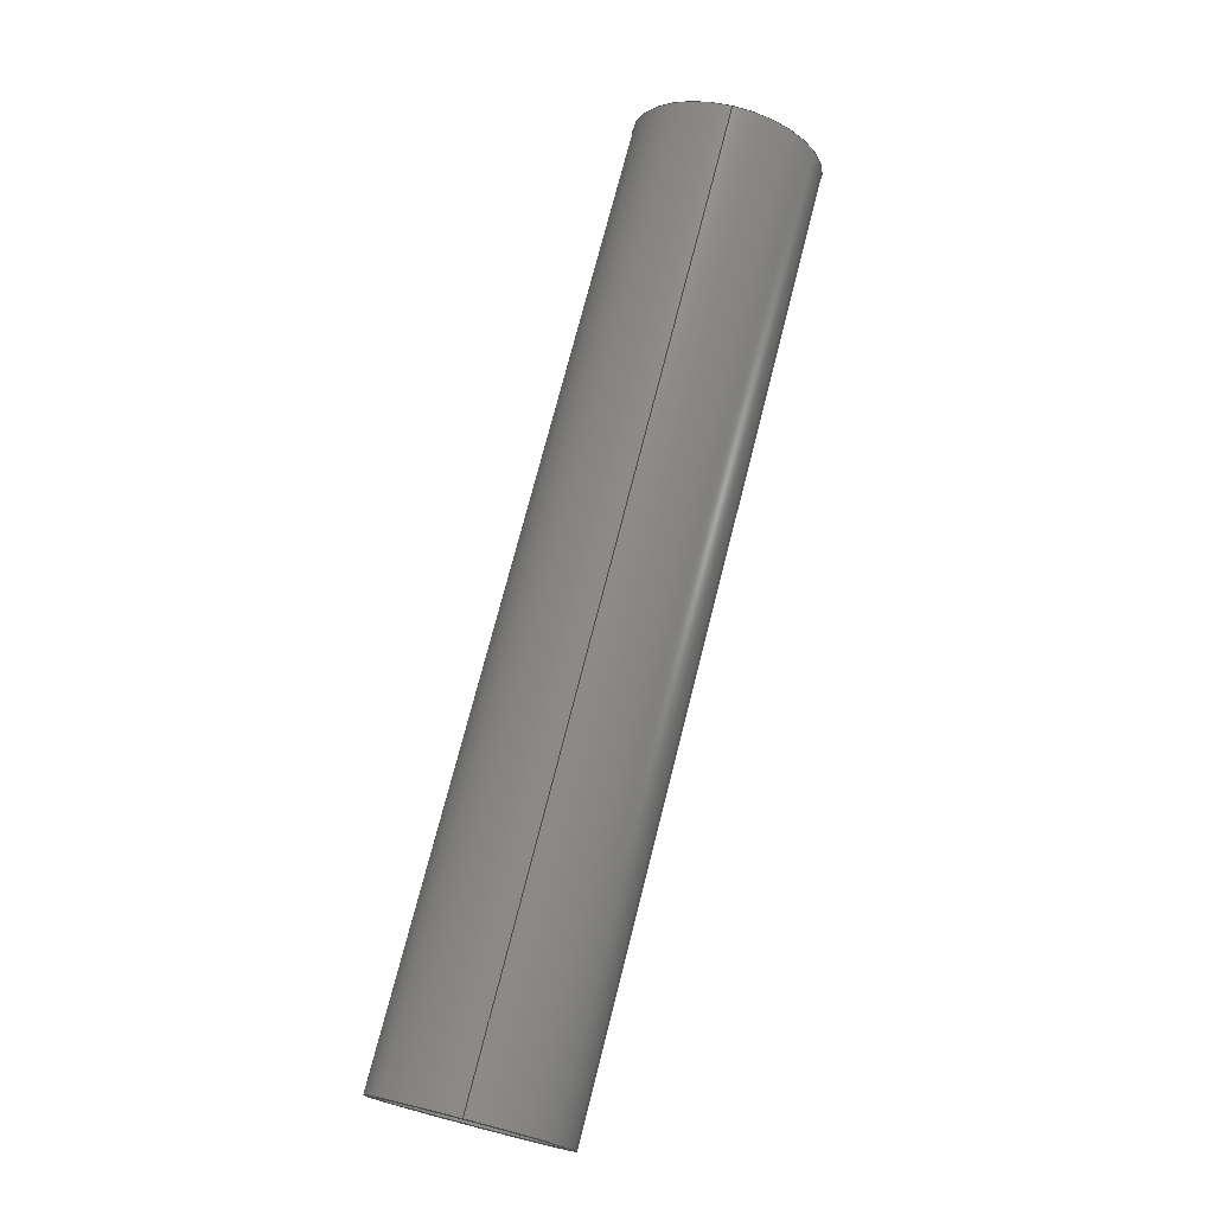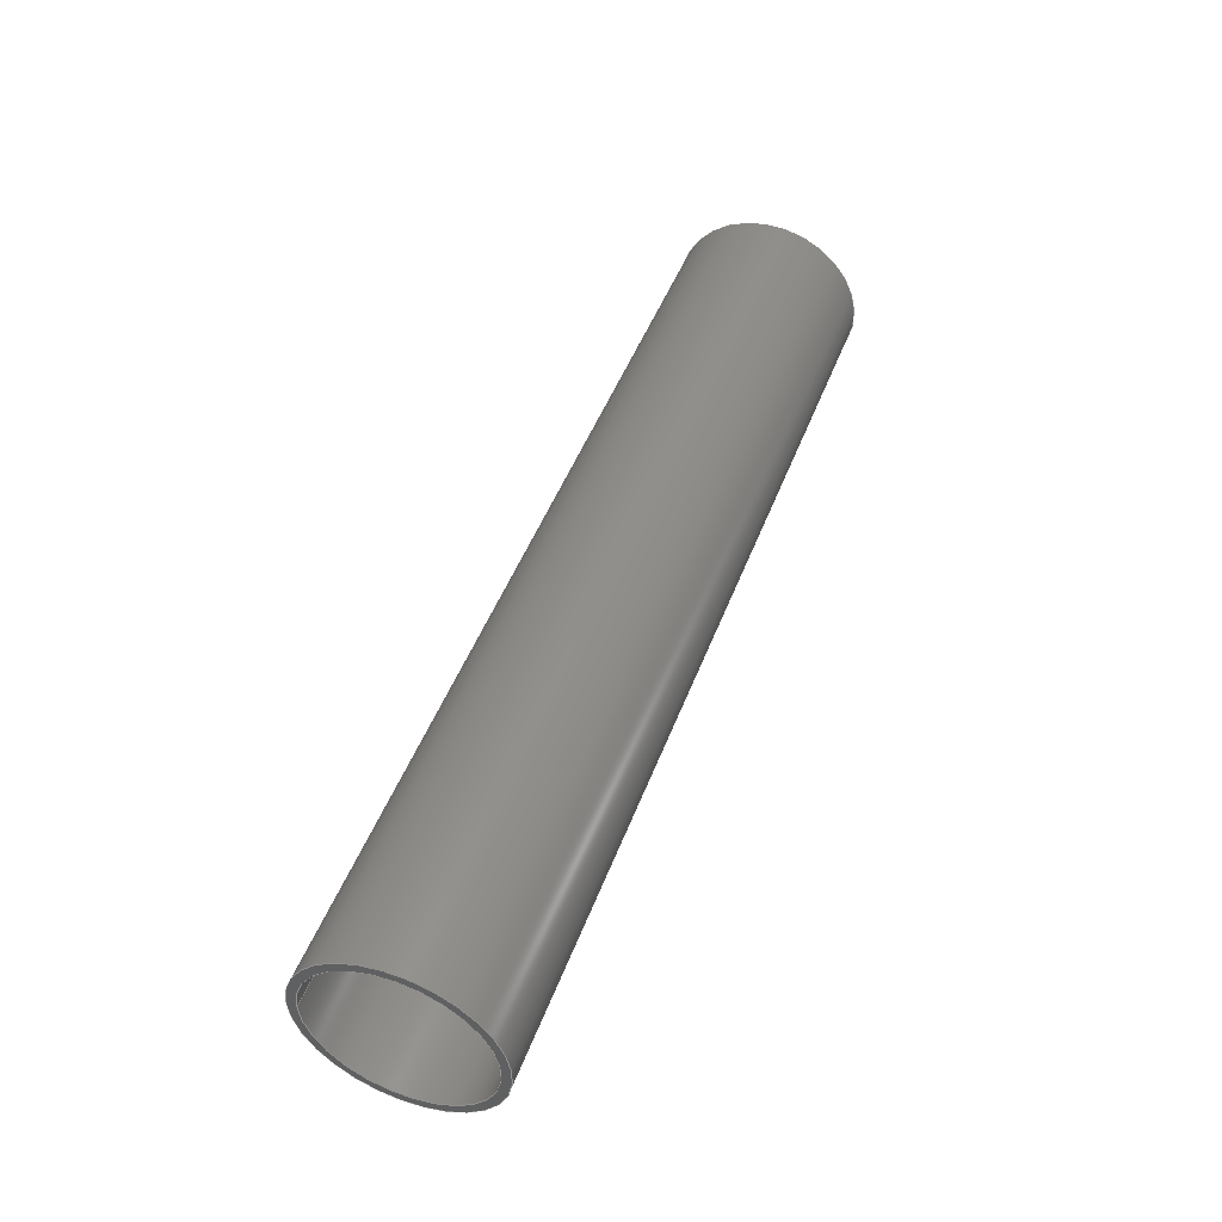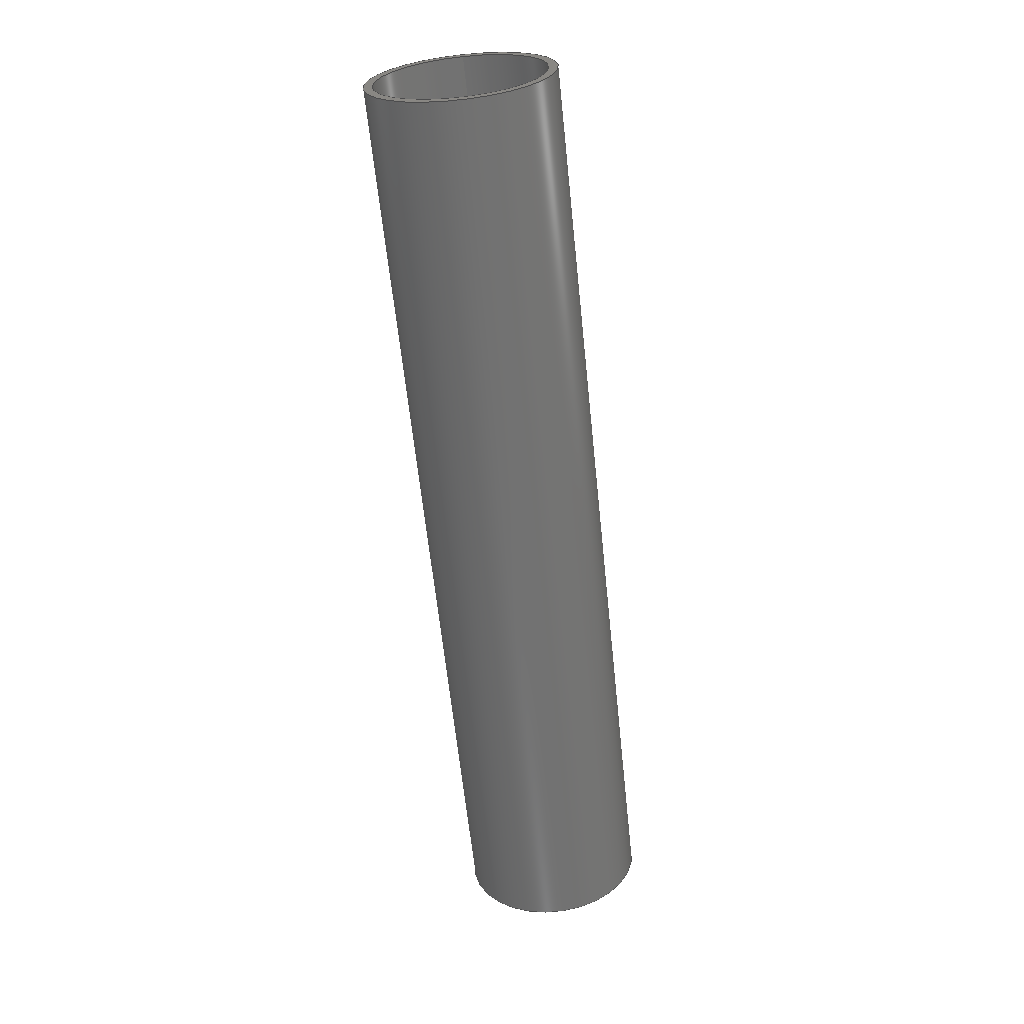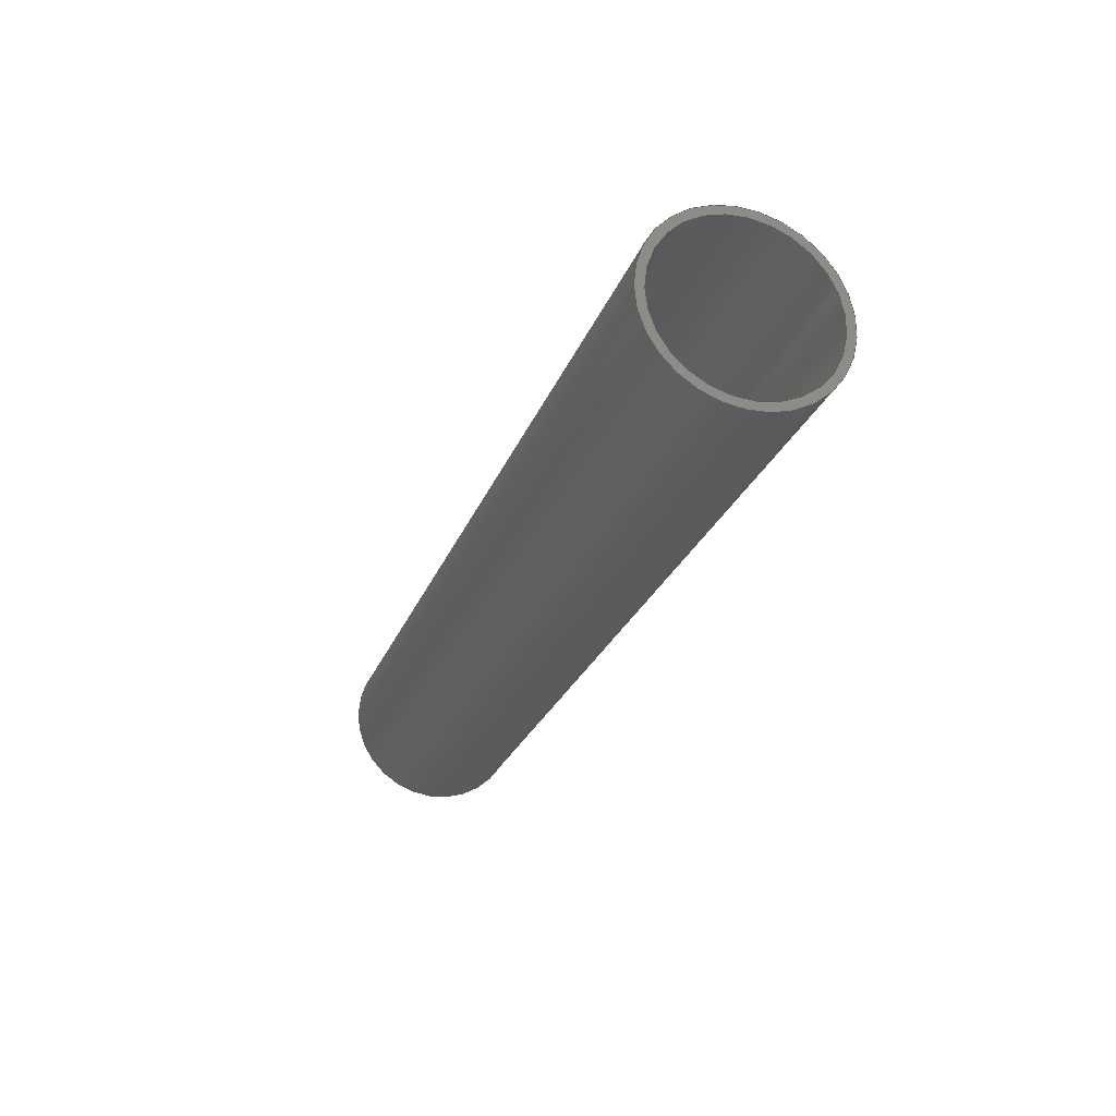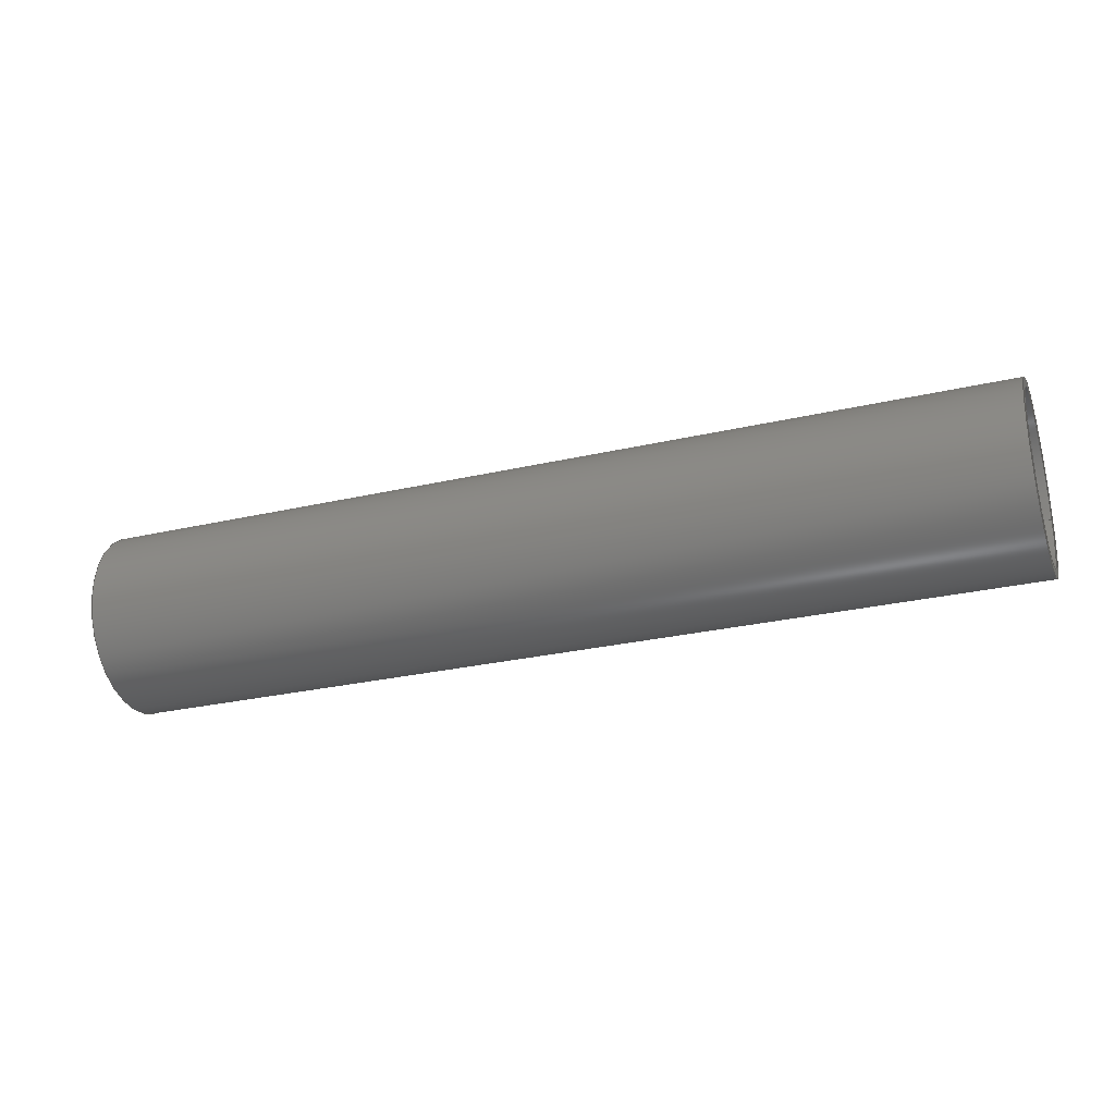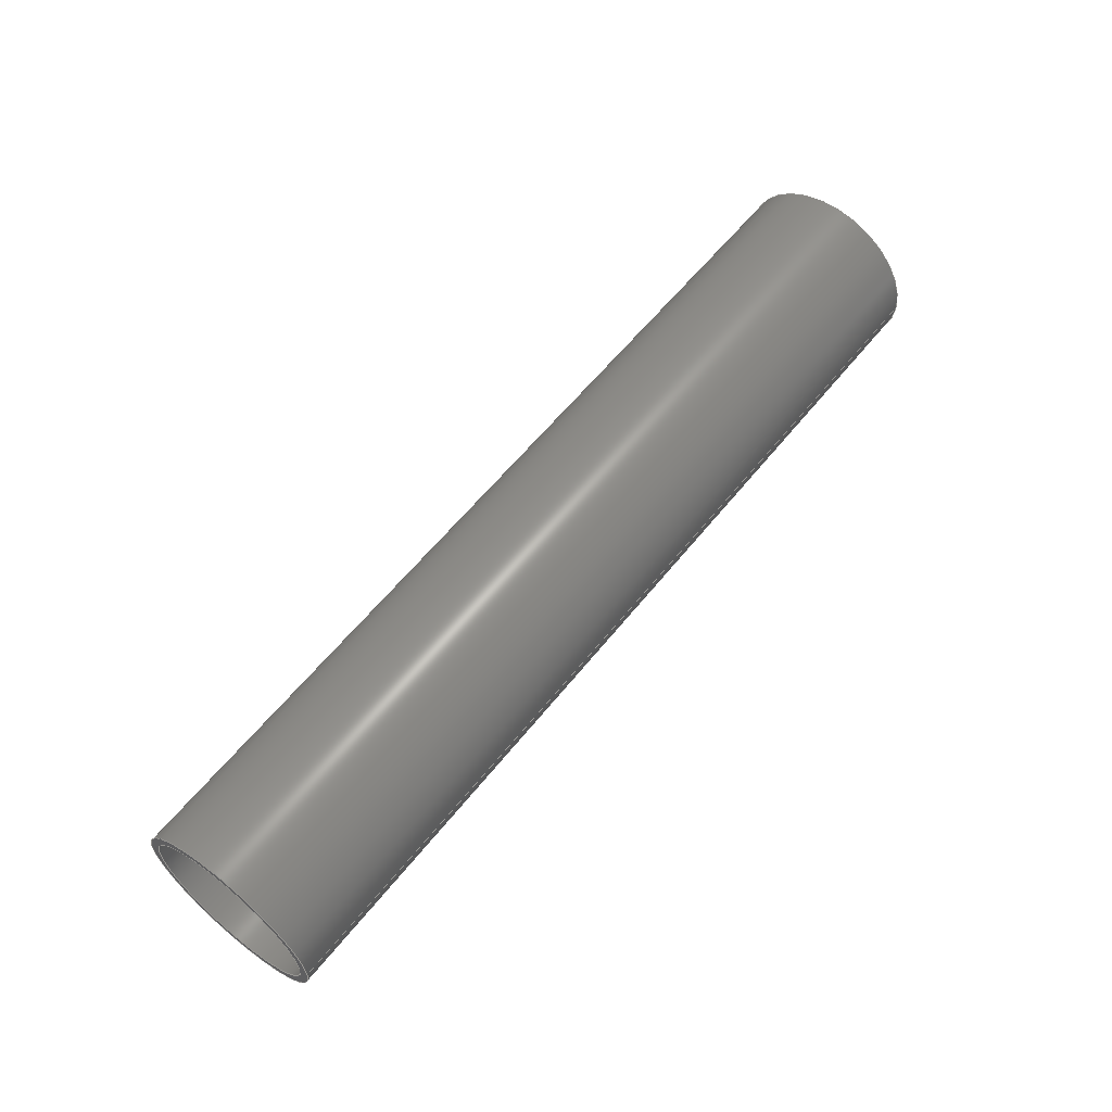
<metadata>
{"format":"step","ext":"stp","renderer":"f3d","projection":"perspective","resolution":1024,"background":"white","views":[{"elev":74.0,"azim":104.3,"up":"+Y"},{"elev":47.7,"azim":-69.8,"up":"+Z"},{"elev":-63.1,"azim":96.0,"up":"+Y"},{"elev":-26.0,"azim":-108.2,"up":"+Z"},{"elev":-27.5,"azim":19.6,"up":"+Z"},{"elev":59.5,"azim":128.4,"up":"+Z"}]}
</metadata>
<code>
ISO-10303-21;
DATA;
#1=MECHANICAL_DESIGN_GEOMETRIC_PRESENTATION_REPRESENTATION('',(#49,#47,
#45,#48,#46),#98);
#2=SHAPE_REPRESENTATION_RELATIONSHIP('SRR','None',#107,#3);
#3=ADVANCED_BREP_SHAPE_REPRESENTATION($,(#4),#97);
#4=MANIFOLD_SOLID_BREP('tetrix_739074_2012',#54);
#5=CYLINDRICAL_SURFACE('',#62,8);
#6=CYLINDRICAL_SURFACE('',#63,7.25);
#7=FACE_BOUND('',#16,.T.);
#8=FACE_BOUND('',#18,.T.);
#9=FACE_BOUND('',#20,.T.);
#10=FACE_BOUND('',#22,.T.);
#11=FACE_OUTER_BOUND('',#15,.T.);
#12=FACE_OUTER_BOUND('',#17,.T.);
#13=FACE_OUTER_BOUND('',#19,.T.);
#14=FACE_OUTER_BOUND('',#21,.T.);
#15=EDGE_LOOP('',(#35));
#16=EDGE_LOOP('',(#36));
#17=EDGE_LOOP('',(#37));
#18=EDGE_LOOP('',(#38));
#19=EDGE_LOOP('',(#39));
#20=EDGE_LOOP('',(#40));
#21=EDGE_LOOP('',(#41));
#22=EDGE_LOOP('',(#42));
#23=CIRCLE('',#57,8);
#24=CIRCLE('',#58,7.25);
#25=CIRCLE('',#60,8);
#26=CIRCLE('',#61,7.25);
#27=VERTEX_POINT('',#84);
#28=VERTEX_POINT('',#86);
#29=VERTEX_POINT('',#89);
#30=VERTEX_POINT('',#91);
#31=EDGE_CURVE('',#27,#27,#23,.T.);
#32=EDGE_CURVE('',#28,#28,#24,.T.);
#33=EDGE_CURVE('',#29,#29,#25,.T.);
#34=EDGE_CURVE('',#30,#30,#26,.T.);
#35=ORIENTED_EDGE('',*,*,#31,.F.);
#36=ORIENTED_EDGE('',*,*,#32,.F.);
#37=ORIENTED_EDGE('',*,*,#33,.T.);
#38=ORIENTED_EDGE('',*,*,#34,.T.);
#39=ORIENTED_EDGE('',*,*,#31,.T.);
#40=ORIENTED_EDGE('',*,*,#33,.F.);
#41=ORIENTED_EDGE('',*,*,#32,.T.);
#42=ORIENTED_EDGE('',*,*,#34,.F.);
#43=PLANE('',#56);
#44=PLANE('',#59);
#45=STYLED_ITEM('',(#116),#50);
#46=STYLED_ITEM('',(#116),#51);
#47=STYLED_ITEM('',(#116),#52);
#48=STYLED_ITEM('',(#116),#53);
#49=STYLED_ITEM('',(#117),#4);
#50=ADVANCED_FACE('',(#11,#7),#43,.F.);
#51=ADVANCED_FACE('',(#12,#8),#44,.T.);
#52=ADVANCED_FACE('',(#13,#9),#5,.T.);
#53=ADVANCED_FACE('',(#14,#10),#6,.F.);
#54=CLOSED_SHELL('',(#50,#51,#52,#53));
#55=AXIS2_PLACEMENT_3D('placement',#82,#64,#65);
#56=AXIS2_PLACEMENT_3D('',#83,#66,#67);
#57=AXIS2_PLACEMENT_3D('',#85,#68,#69);
#58=AXIS2_PLACEMENT_3D('',#87,#70,#71);
#59=AXIS2_PLACEMENT_3D('',#88,#72,#73);
#60=AXIS2_PLACEMENT_3D('',#90,#74,#75);
#61=AXIS2_PLACEMENT_3D('',#92,#76,#77);
#62=AXIS2_PLACEMENT_3D('',#93,#78,#79);
#63=AXIS2_PLACEMENT_3D('',#94,#80,#81);
#64=DIRECTION('axis',(0,0,1));
#65=DIRECTION('refdir',(1,0,0));
#66=DIRECTION('center_axis',(1,0,0));
#67=DIRECTION('ref_axis',(0,0,-1));
#68=DIRECTION('center_axis',(1,0,0));
#69=DIRECTION('ref_axis',(0,-1,1.225e-16));
#70=DIRECTION('center_axis',(-1,0,0));
#71=DIRECTION('ref_axis',(0,-1,1.225e-16));
#72=DIRECTION('center_axis',(1,0,0));
#73=DIRECTION('ref_axis',(0,0,-1));
#74=DIRECTION('center_axis',(1,0,0));
#75=DIRECTION('ref_axis',(0,-1,1.225e-16));
#76=DIRECTION('center_axis',(-1,0,0));
#77=DIRECTION('ref_axis',(0,-1,1.225e-16));
#78=DIRECTION('center_axis',(1,0,0));
#79=DIRECTION('ref_axis',(0,-1,0));
#80=DIRECTION('center_axis',(1,0,0));
#81=DIRECTION('ref_axis',(0,-1,0));
#82=CARTESIAN_POINT('',(0,0,0));
#83=CARTESIAN_POINT('Origin',(0,0,0));
#84=CARTESIAN_POINT('',(0,8,-9.797e-16));
#85=CARTESIAN_POINT('Origin',(0,0,0));
#86=CARTESIAN_POINT('',(0,7.25,-8.879e-16));
#87=CARTESIAN_POINT('Origin',(0,0,0));
#88=CARTESIAN_POINT('Origin',(80,0,0));
#89=CARTESIAN_POINT('',(80,8,-9.797e-16));
#90=CARTESIAN_POINT('Origin',(80,0,0));
#91=CARTESIAN_POINT('',(80,7.25,-8.879e-16));
#92=CARTESIAN_POINT('Origin',(80,0,0));
#93=CARTESIAN_POINT('Origin',(0,0,0));
#94=CARTESIAN_POINT('Origin',(0,0,0));
#95=UNCERTAINTY_MEASURE_WITH_UNIT(LENGTH_MEASURE(0.01),#99,
'DISTANCE_ACCURACY_VALUE',
'Maximum model space distance between geometric entities at asserted c
onnectivities');
#96=UNCERTAINTY_MEASURE_WITH_UNIT(LENGTH_MEASURE(1e-06),#99,
'DISTANCE_ACCURACY_VALUE',
'Maximum model space distance between geometric entities at asserted c
onnectivities');
#97=(
GEOMETRIC_REPRESENTATION_CONTEXT(3)
GLOBAL_UNCERTAINTY_ASSIGNED_CONTEXT((#95))
GLOBAL_UNIT_ASSIGNED_CONTEXT((#99,#102,#100))
REPRESENTATION_CONTEXT('','3D')
);
#98=(
GEOMETRIC_REPRESENTATION_CONTEXT(3)
GLOBAL_UNCERTAINTY_ASSIGNED_CONTEXT((#96))
GLOBAL_UNIT_ASSIGNED_CONTEXT((#99,#102,#100))
REPRESENTATION_CONTEXT('','3D')
);
#99=(
LENGTH_UNIT()
NAMED_UNIT(*)
SI_UNIT(.MILLI.,.METRE.)
);
#100=(
NAMED_UNIT(*)
SI_UNIT($,.STERADIAN.)
SOLID_ANGLE_UNIT()
);
#101=DIMENSIONAL_EXPONENTS(0,0,0,0,0,0,0);
#102=(
CONVERSION_BASED_UNIT('degree',#104)
NAMED_UNIT(#101)
PLANE_ANGLE_UNIT()
);
#103=(
NAMED_UNIT(*)
PLANE_ANGLE_UNIT()
SI_UNIT($,.RADIAN.)
);
#104=PLANE_ANGLE_MEASURE_WITH_UNIT(PLANE_ANGLE_MEASURE(0.01745),#103);
#105=SHAPE_DEFINITION_REPRESENTATION(#106,#107);
#106=PRODUCT_DEFINITION_SHAPE('',$,#109);
#107=SHAPE_REPRESENTATION('',(#55),#97);
#108=PRODUCT_DEFINITION_CONTEXT('part definition',#113,'design');
#109=PRODUCT_DEFINITION('Tetrix_739074','Tetrix_739074',#110,#108);
#110=PRODUCT_DEFINITION_FORMATION('',$,#115);
#111=PRODUCT_RELATED_PRODUCT_CATEGORY('Tetrix_739074','Tetrix_739074',(#115));
#112=APPLICATION_PROTOCOL_DEFINITION('international standard',
'automotive_design',2009,#113);
#113=APPLICATION_CONTEXT(
'Core Data for Automotive Mechanical Design Process');
#114=PRODUCT_CONTEXT('part definition',#113,'mechanical');
#115=PRODUCT('Tetrix_739074','Tetrix_739074',$,(#114));
#116=PRESENTATION_STYLE_ASSIGNMENT((#118));
#117=PRESENTATION_STYLE_ASSIGNMENT((#119));
#118=SURFACE_STYLE_USAGE(.BOTH.,#120);
#119=SURFACE_STYLE_USAGE(.BOTH.,#121);
#120=SURFACE_SIDE_STYLE($,(#122));
#121=SURFACE_SIDE_STYLE($,(#123));
#122=SURFACE_STYLE_FILL_AREA(#124);
#123=SURFACE_STYLE_FILL_AREA(#125);
#124=FILL_AREA_STYLE($,(#126));
#125=FILL_AREA_STYLE($,(#127));
#126=FILL_AREA_STYLE_COLOUR($,#128);
#127=FILL_AREA_STYLE_COLOUR($,#129);
#128=COLOUR_RGB('',0.9569,0.9569,0.9569);
#129=COLOUR_RGB('',0.749,0.749,0.749);
ENDSEC;
END-ISO-10303-21;

</code>
